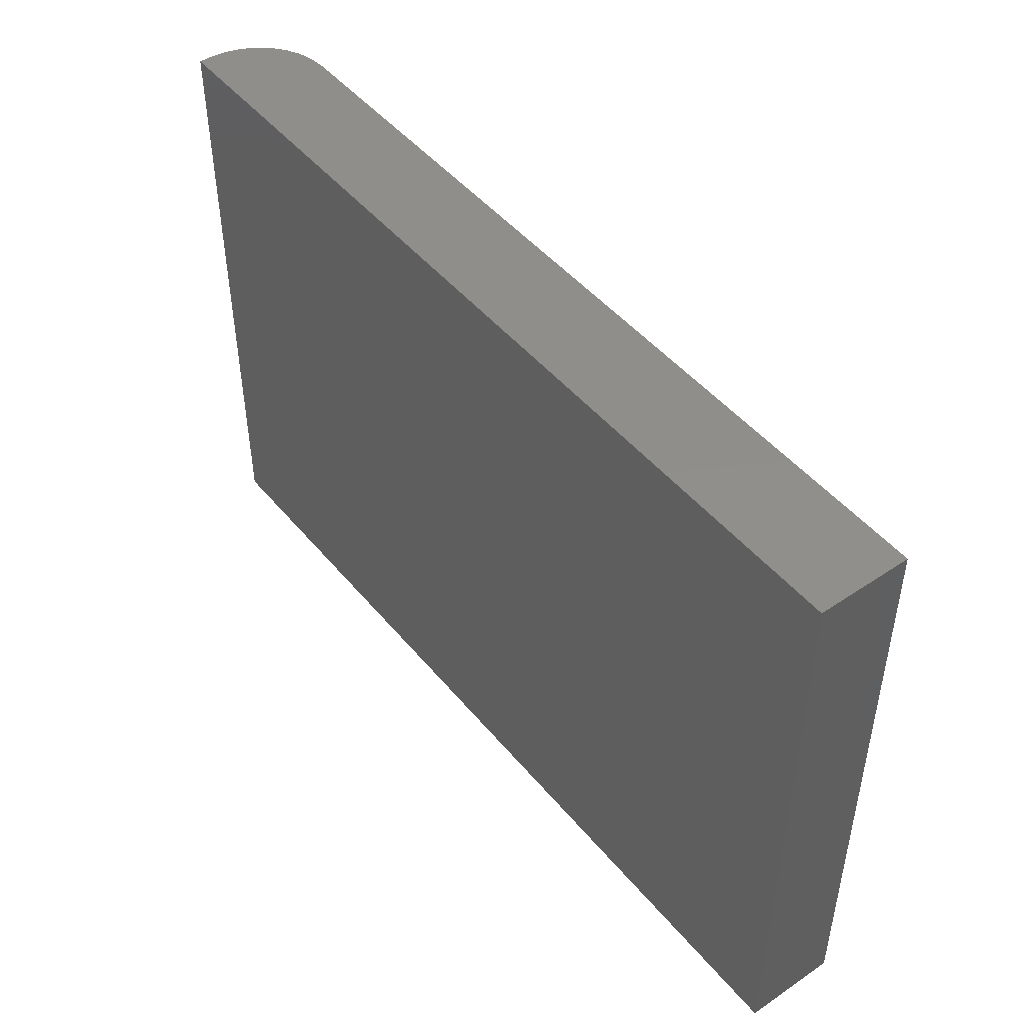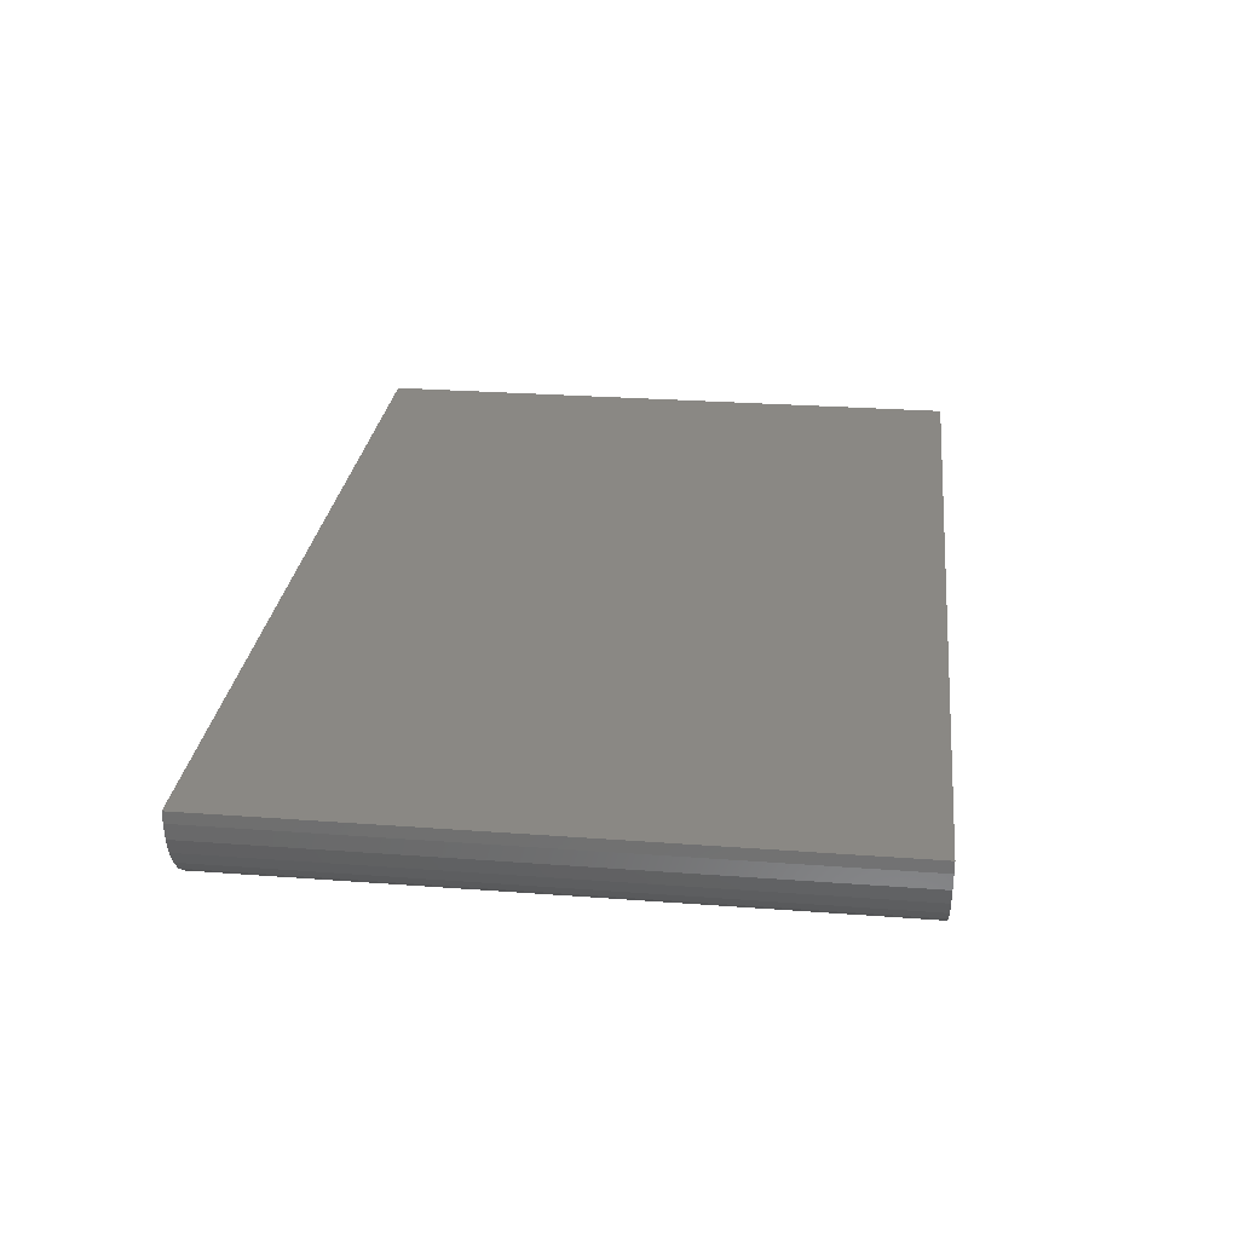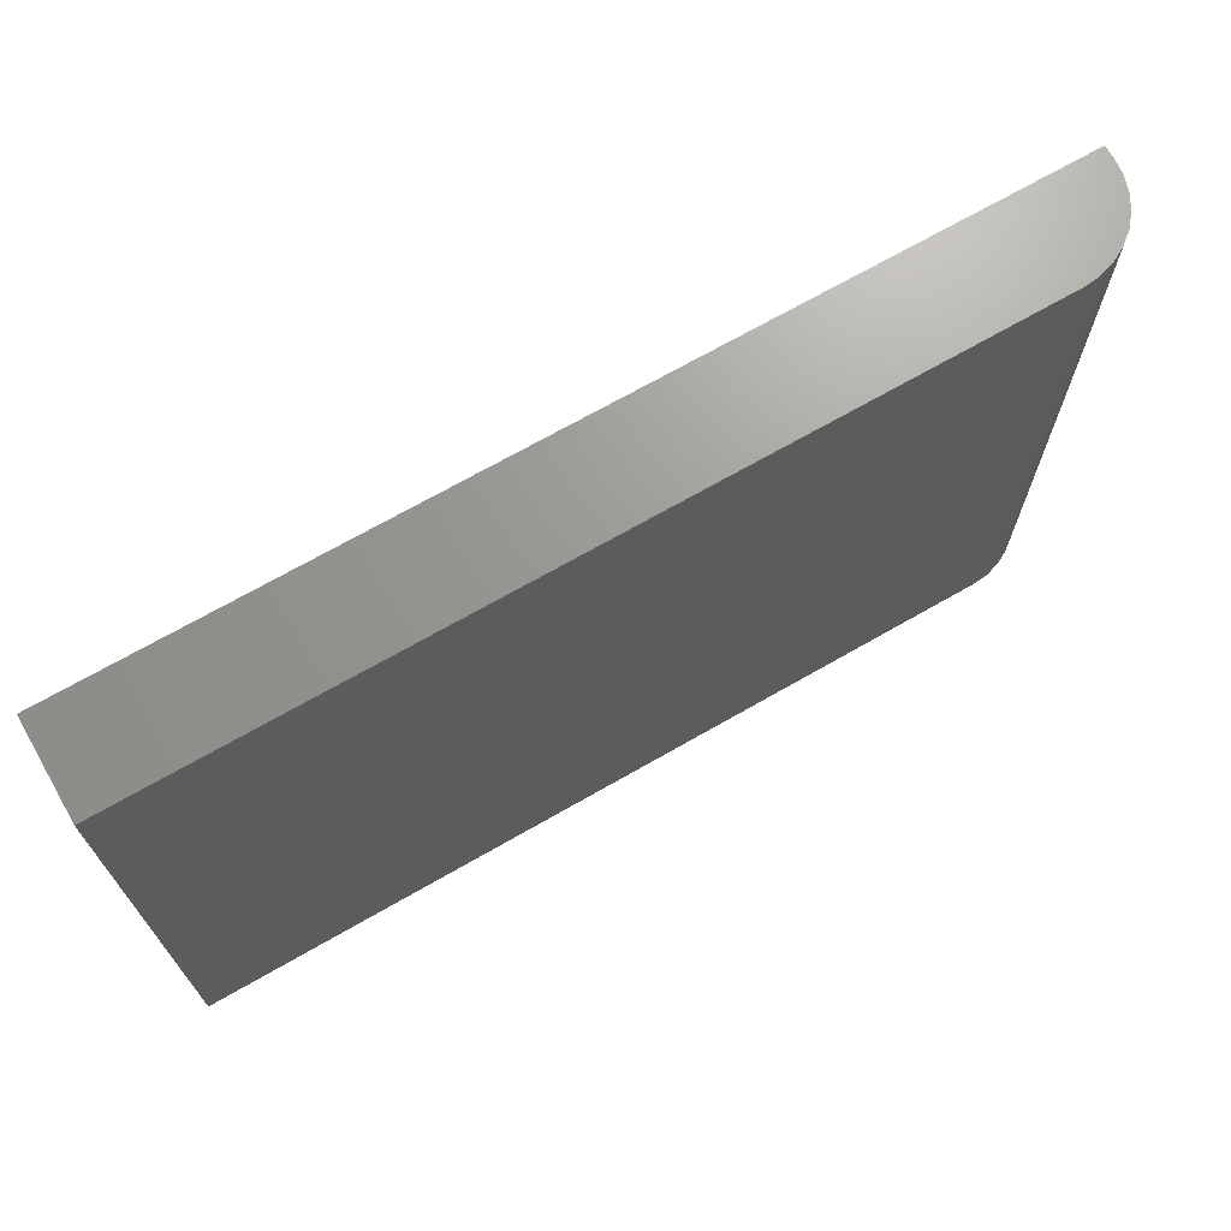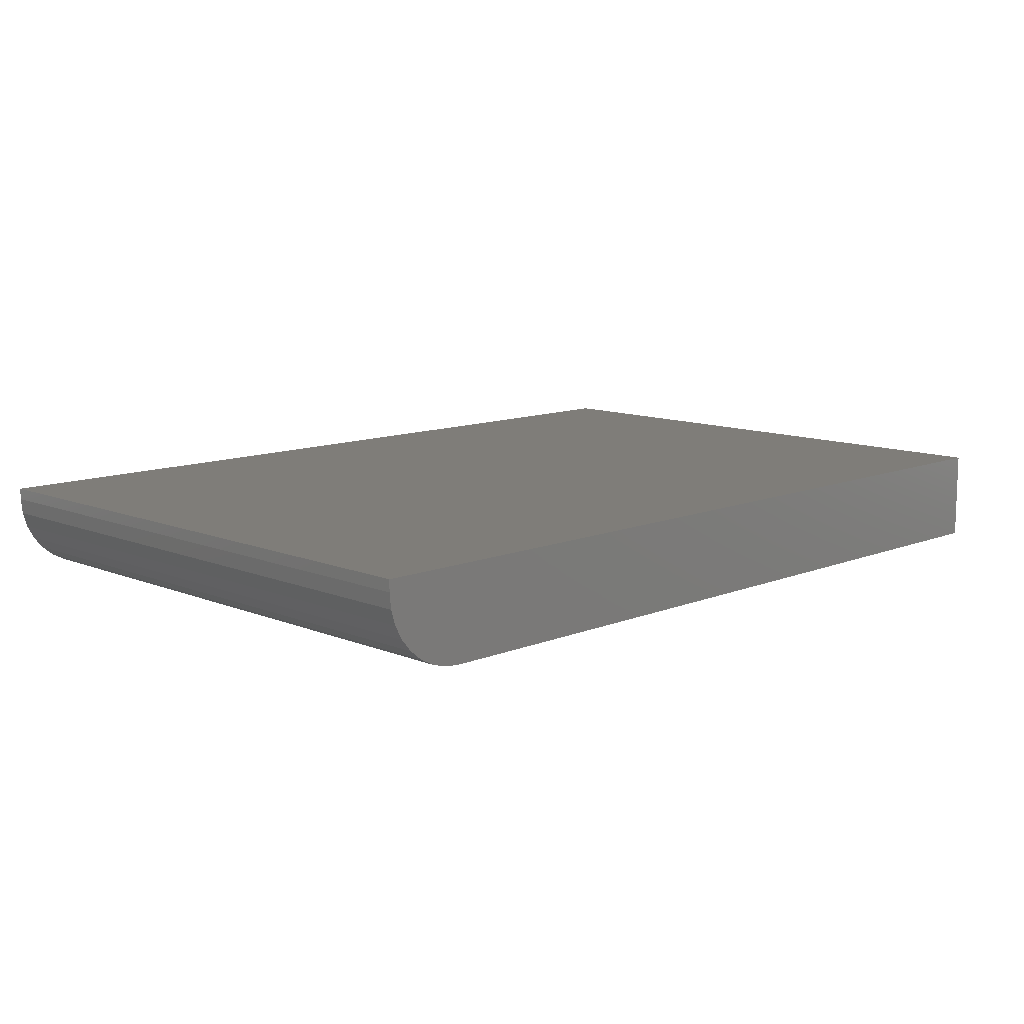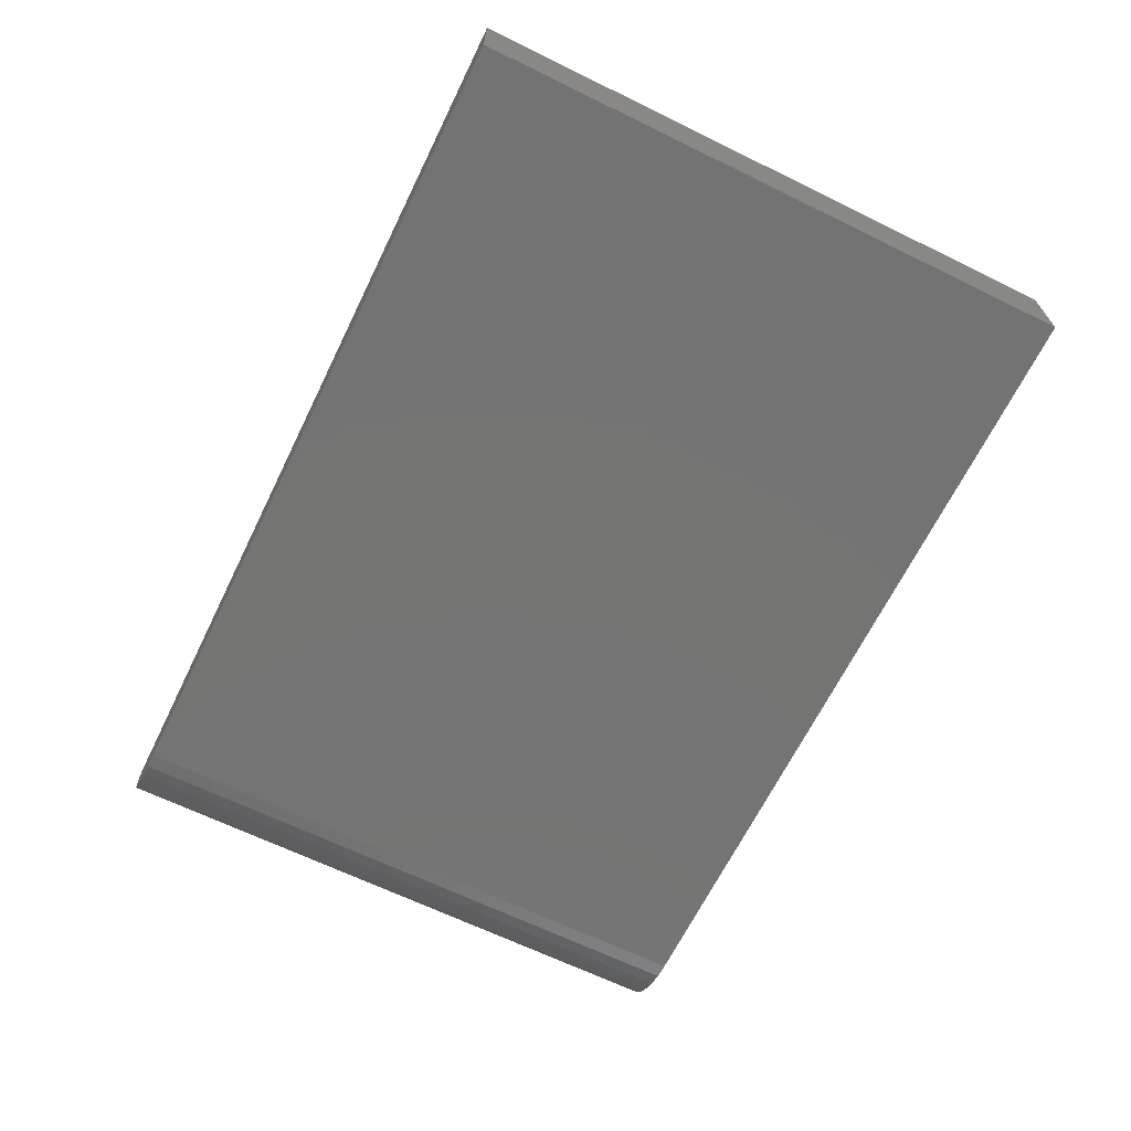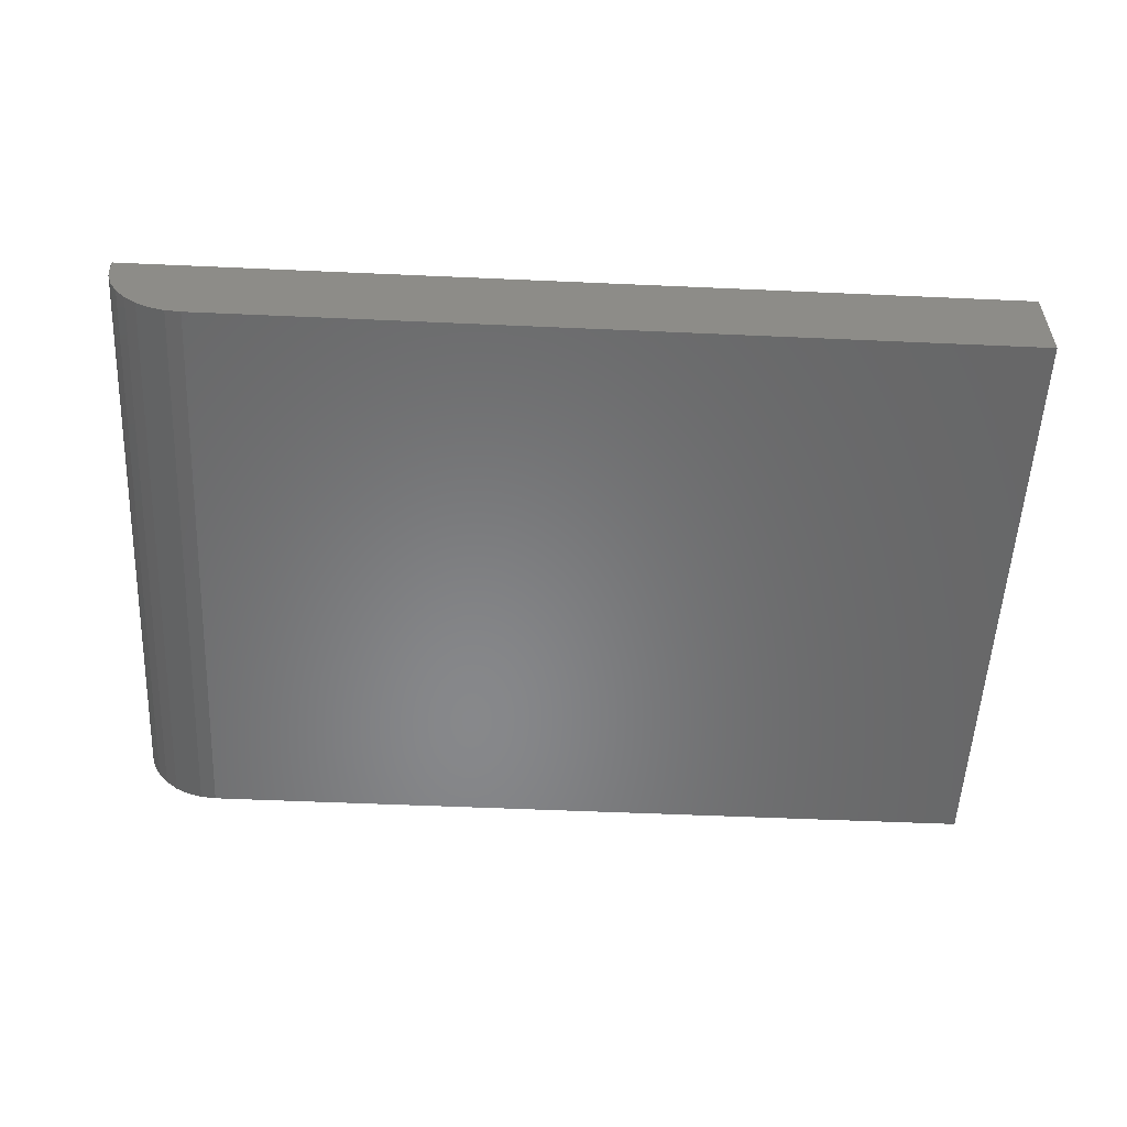
<metadata>
{"format":"stl","ext":"stl","renderer":"f3d","projection":"perspective","resolution":1024,"background":"white","views":[{"elev":47.3,"azim":-127.4,"up":"+Z"},{"elev":27.2,"azim":96.6,"up":"+Y"},{"elev":69.7,"azim":-29.9,"up":"+Z"},{"elev":11.1,"azim":135.1,"up":"+Y"},{"elev":-66.0,"azim":-116.1,"up":"+Y"},{"elev":-54.4,"azim":177.3,"up":"+Y"}]}
</metadata>
<code>
# stl→obj: 24 verts, 44 faces
v -0.75 -0.125 -0.2969
v 0.3672 -0.125 -0.2969
v -0.75 -0.125 0.5294
v 0.3672 -0.125 0.5294
v 0.3885 -0.1229 0.5294
v 0.409 -0.1167 0.5294
v 0.428 -0.1066 0.5294
v 0.4445 -0.09296 0.5294
v 0.4581 -0.07639 0.5294
v 0.4682 -0.05748 0.5294
v 0.4745 -0.03696 0.5294
v 0.4766 -0.01562 0.5294
v 0.4766 1.82e-16 0.5294
v -0.75 4.587e-17 0.5294
v 0.4766 -0.01562 -0.2969
v 0.4766 1.362e-16 -0.2969
v 0.4745 -0.03696 -0.2969
v 0.4682 -0.05748 -0.2969
v 0.4581 -0.07639 -0.2969
v 0.4445 -0.09296 -0.2969
v 0.428 -0.1066 -0.2969
v 0.409 -0.1167 -0.2969
v 0.3885 -0.1229 -0.2969
v -0.75 0 -0.2969
f 1 2 3
f 3 2 4
f 4 5 6
f 4 6 7
f 4 7 8
f 4 8 9
f 4 9 10
f 4 10 11
f 4 11 12
f 4 12 13
f 4 13 14
f 4 14 3
f 15 16 12
f 12 16 13
f 16 15 17
f 16 17 18
f 16 18 19
f 16 19 20
f 16 20 21
f 16 21 22
f 16 22 23
f 16 23 2
f 16 2 1
f 16 1 24
f 15 12 17
f 17 12 11
f 17 11 18
f 18 11 10
f 18 10 19
f 19 10 9
f 19 9 20
f 20 9 8
f 20 8 21
f 21 8 7
f 21 7 22
f 22 7 6
f 22 6 23
f 23 6 5
f 23 5 2
f 2 5 4
f 24 14 16
f 16 14 13
f 3 14 1
f 1 14 24

</code>
